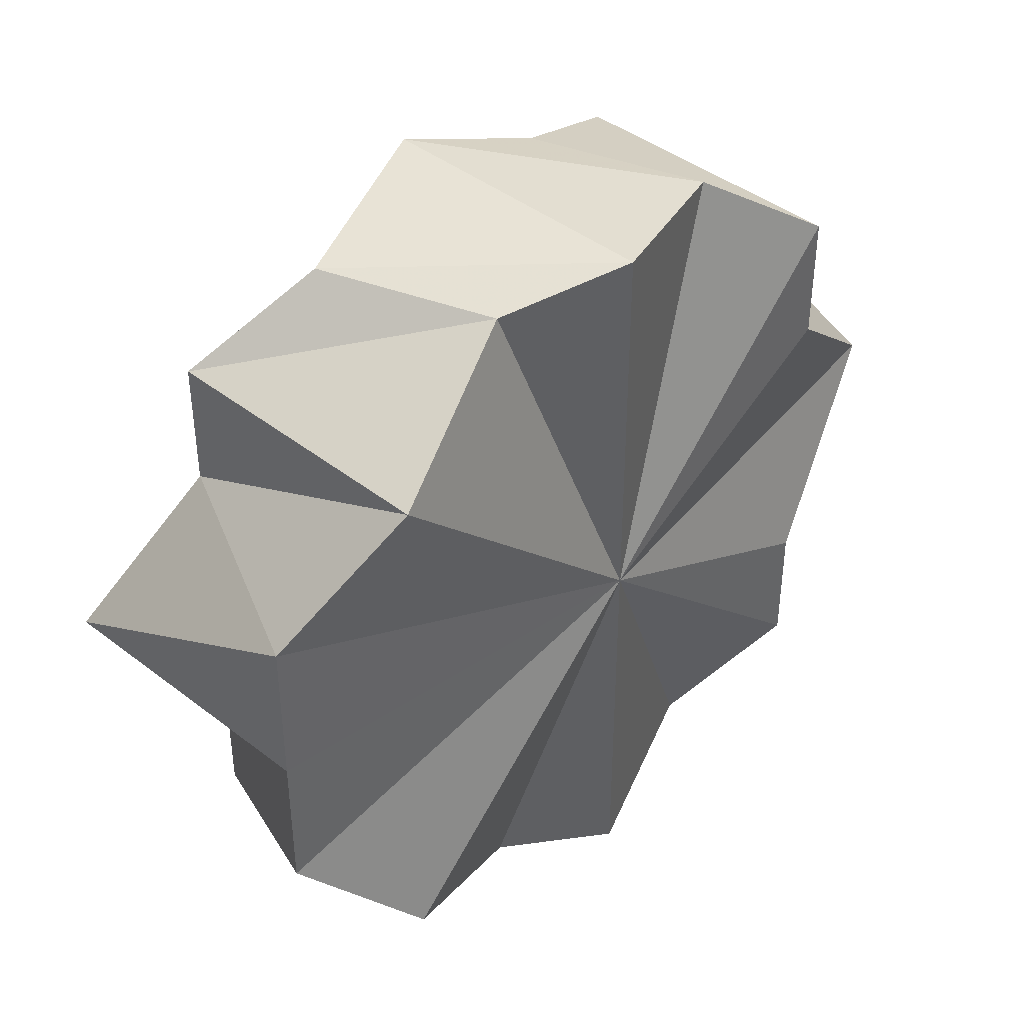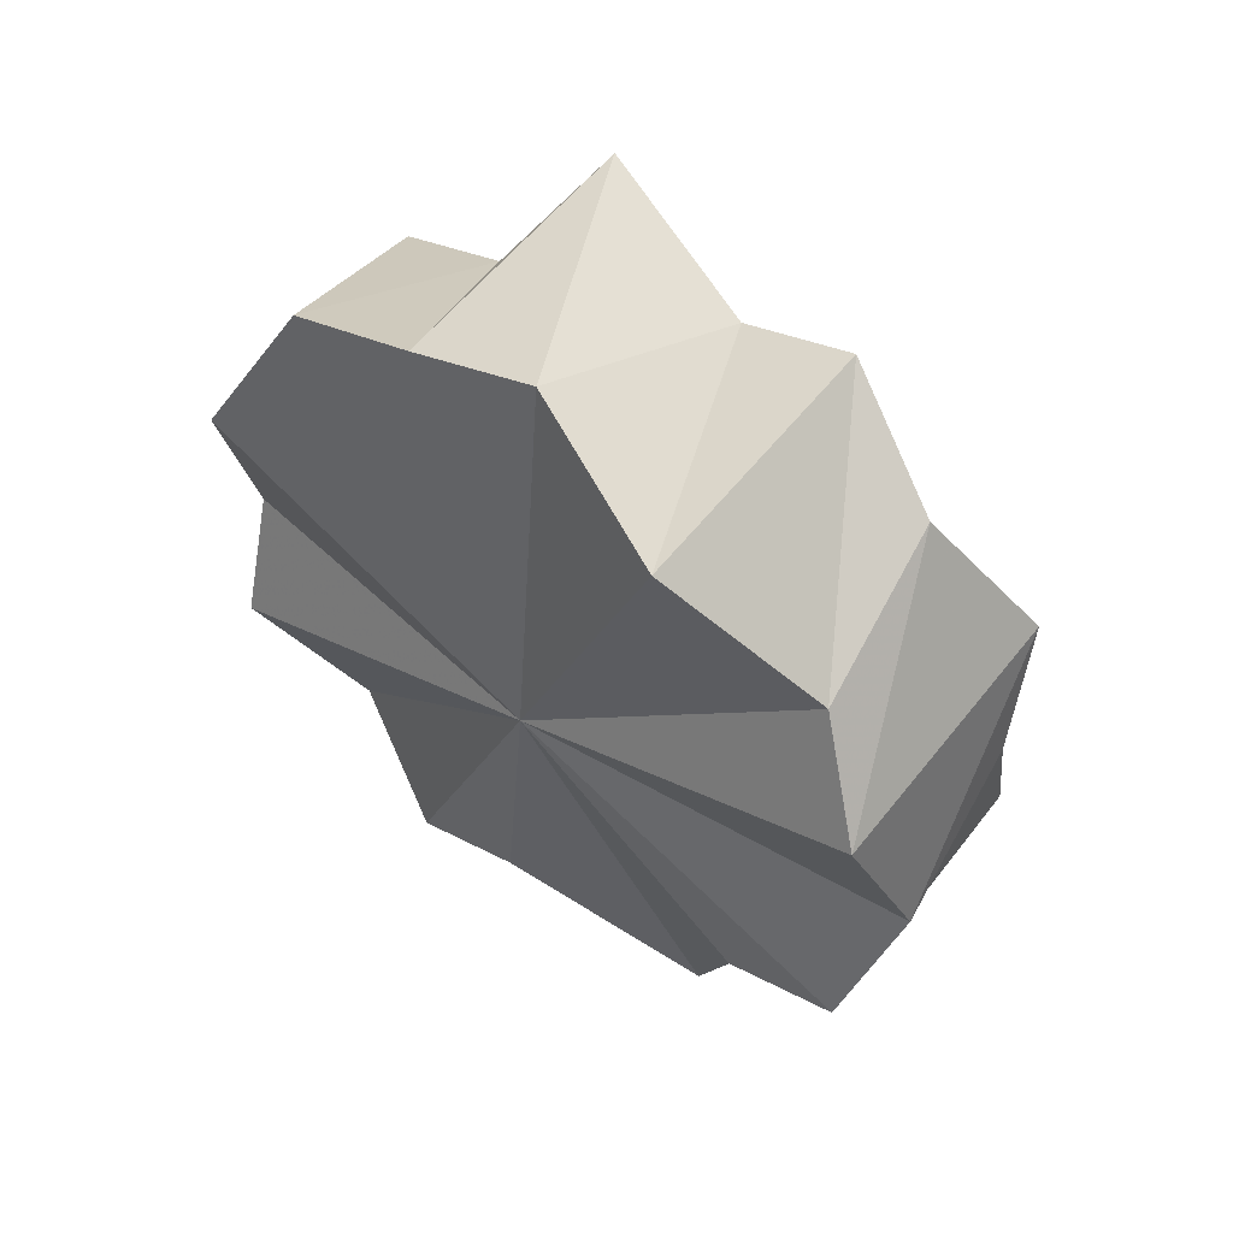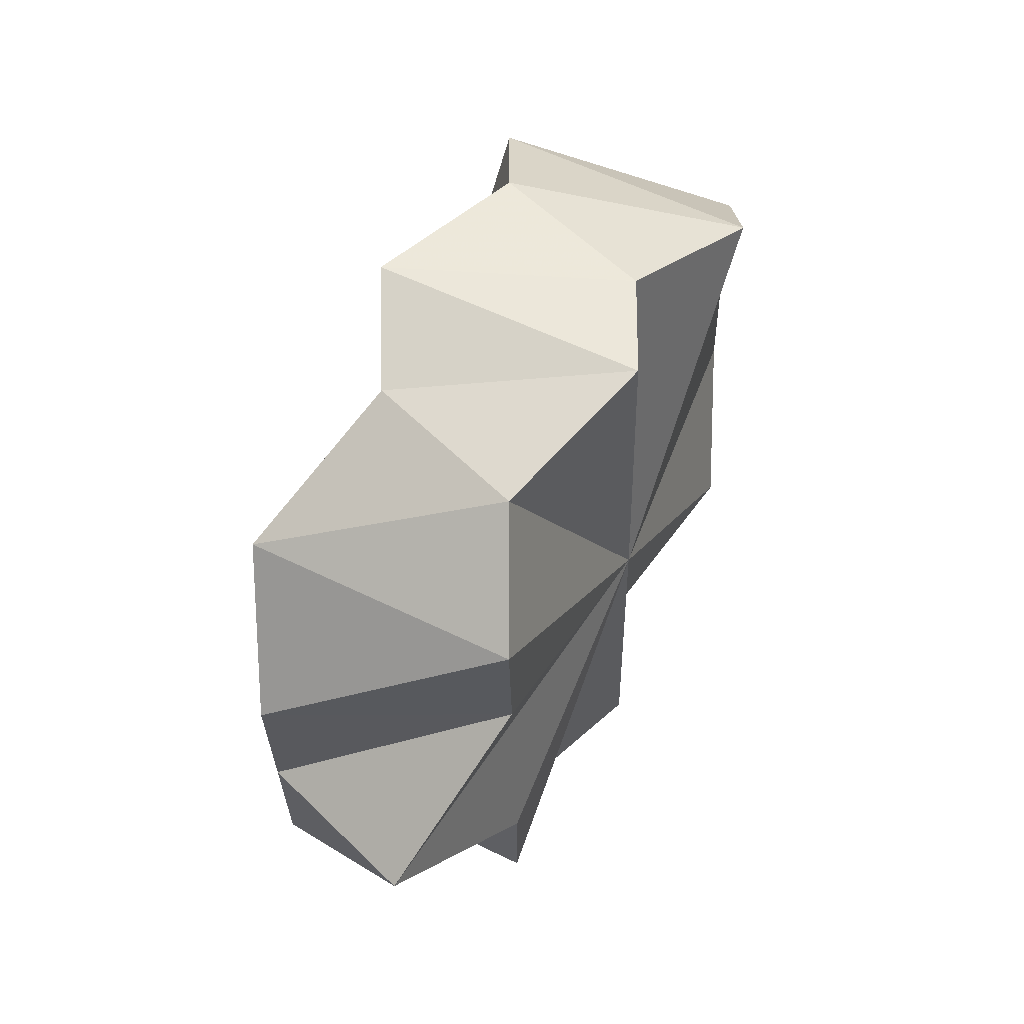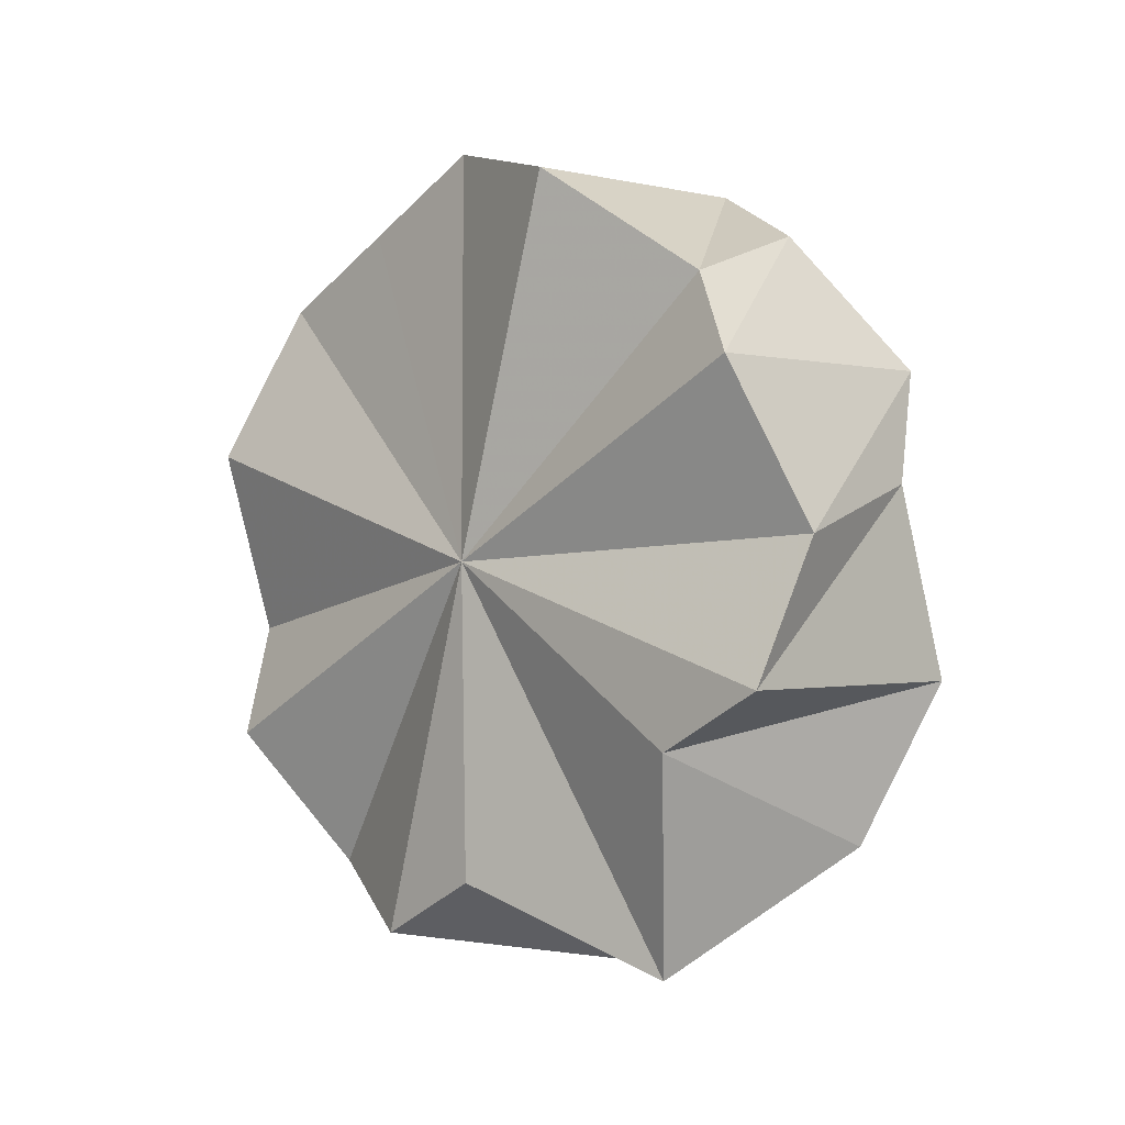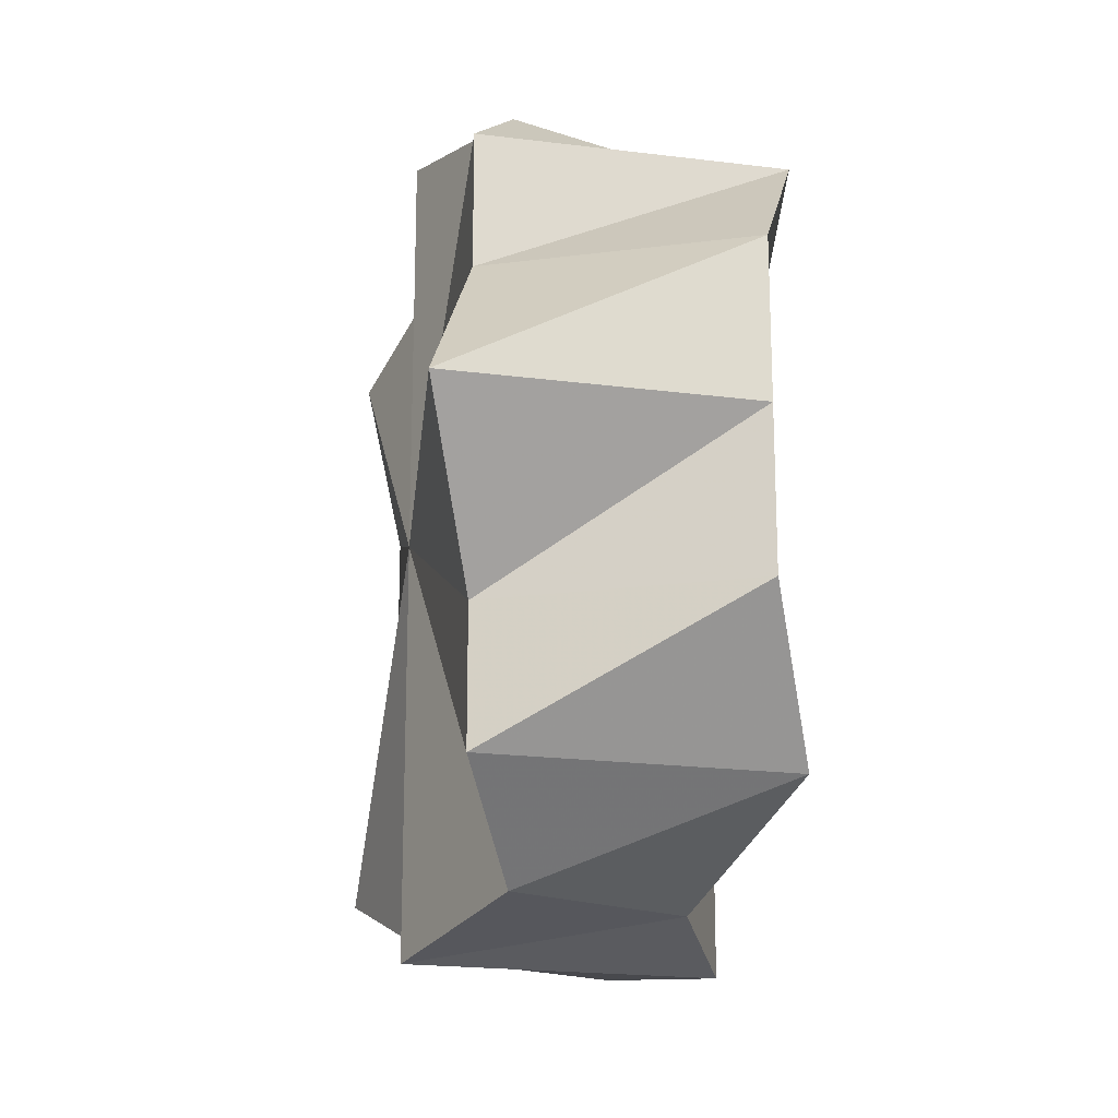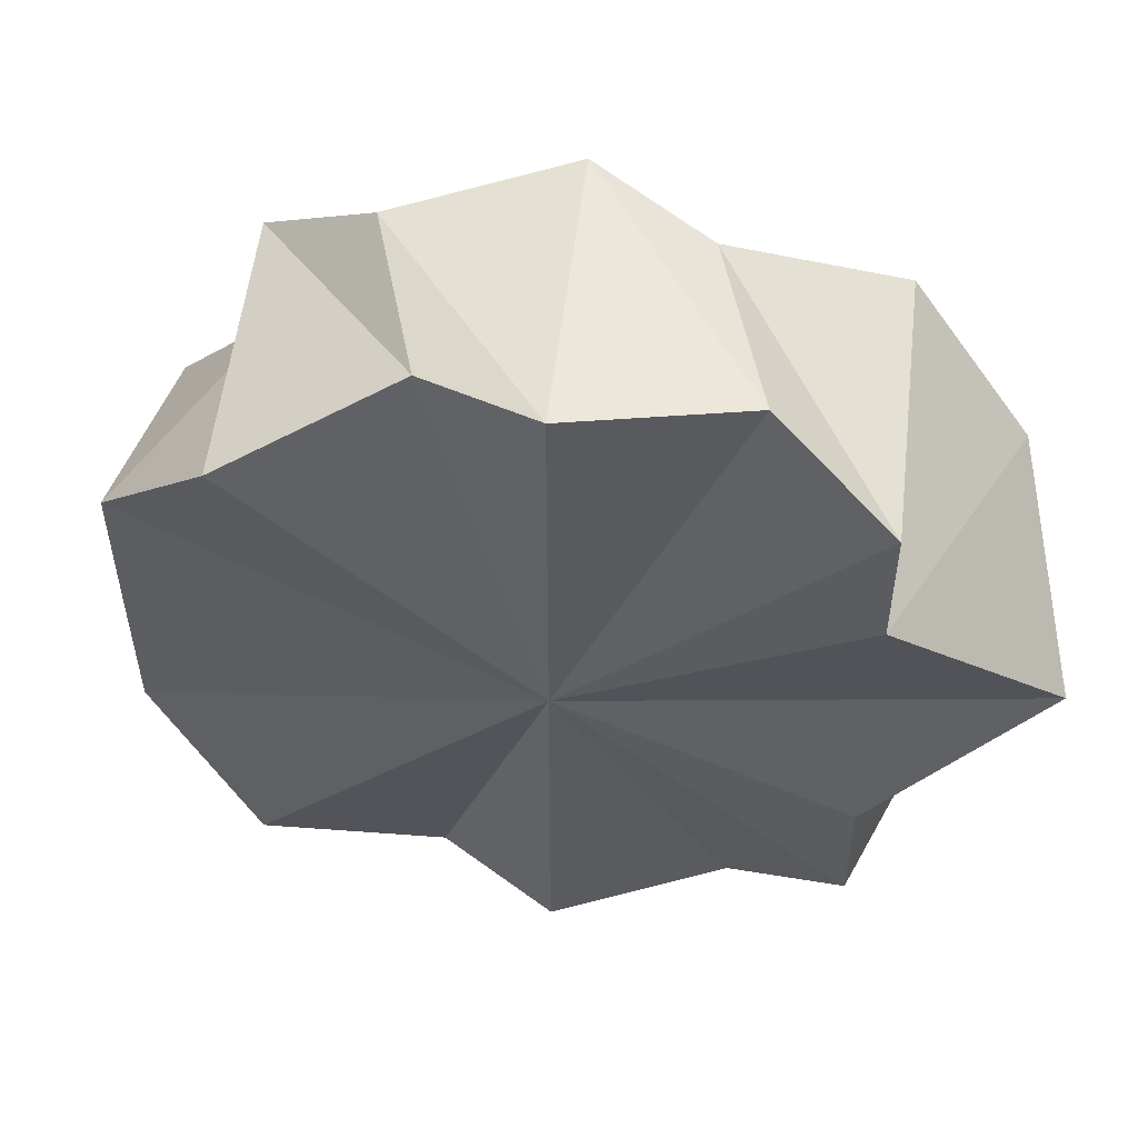
<metadata>
{"format":"obj","ext":"obj","renderer":"f3d","projection":"perspective","resolution":1024,"background":"white","views":[{"elev":42.6,"azim":-110.6,"up":"+Z"},{"elev":22.9,"azim":-46.7,"up":"+Y"},{"elev":-29.5,"azim":-179.0,"up":"+Y"},{"elev":-38.5,"azim":-39.2,"up":"+Y"},{"elev":-20.2,"azim":-166.5,"up":"+Z"},{"elev":54.0,"azim":-56.6,"up":"+Z"}]}
</metadata>
<code>
o 10901
v 2174 1898 15.73
v 2174 1898 15.73
v 2174 1898 15.73
v 2174 1898 15.73
v 2174 1898 15.73
v 2174 1898 15.74
v 2174 1898 15.74
v 2174 1898 15.73
v 2174 1898 15.76
v 2174 1898 15.75
v 2174 1898 15.76
v 2174 1898 15.73
v 2174 1898 15.74
v 2174 1898 15.73
v 2174 1898 15.73
v 2174 1898 15.75
v 2174 1898 15.74
v 2174 1898 15.76
v 2174 1898 15.77
v 2174 1898 15.78
v 2174 1898 15.79
v 2174 1898 15.79
v 2174 1898 15.79
v 2174 1898 15.78
v 2174 1898 15.77
v 2174 1898 15.76
v 2174 1898 15.77
v 2174 1898 15.77
v 2174 1898 15.76
v 2174 1898 15.77
v 2174 1898 15.78
v 2174 1898 15.79
v 2174 1898 15.78
v 2174 1898 15.75
v 2174 1898 15.76
v 2174 1898 15.76
v 2174 1898 15.75
v 2174 1898 15.76
v 2174 1898 15.73
v 2174 1898 15.73
v 2174 1898 15.73
v 2174 1898 15.74
v 2174 1898 15.75
v 2174 1898 15.74
v 2174 1898 15.76
v 2174 1898 15.77
v 2174 1898 15.78
v 2174 1898 15.79
v 2174 1898 15.79
v 2174 1898 15.79
v 2174 1898 15.78
v 2174 1898 15.77
v 2174 1898 15.74
v 2174 1898 15.75
v 2174 1898 15.75
v 2174 1898 15.75
v 2174 1898 15.74
v 2174 1898 15.76
v 2174 1898 15.77
v 2174 1898 15.76
v 2174 1898 15.77
v 2174 1898 15.77
v 2174 1898 15.78
v 2174 1898 15.79
v 2174 1898 15.78
v 2174 1898 15.79
v 2174 1898 15.79
v 2174 1898 15.79
v 2174 1898 15.79
v 2174 1898 15.79
v 2174 1898 15.78
v 2174 1898 15.77
v 2174 1898 15.78
v 2174 1898 15.74
v 2174 1898 15.73
v 2174 1898 15.73
v 2174 1898 15.73
v 2174 1898 15.74
v 2174 1898 15.73
v 2174 1898 15.73
v 2174 1898 15.73
v 2174 1898 15.74
v 2174 1898 15.75
v 2174 1898 15.74
v 2174 1898 15.76
v 2174 1898 15.75
v 2174 1898 15.75
v 2174 1898 15.79
v 2174 1898 15.79
v 2174 1898 15.79
v 2174 1898 15.79
v 2174 1898 15.79
v 2174 1898 15.78
v 2174 1898 15.77
v 2174 1898 15.78
v 2174 1898 15.76
v 2174 1898 15.75
v 2174 1898 15.76
f 1 2 3
f 4 1 5
f 6 4 7
f 7 8 5
f 9 7 5
f 9 10 11
f 9 12 13
f 9 14 12
f 9 15 14
f 9 16 17
f 9 18 16
f 9 19 18
f 9 20 19
f 9 21 20
f 9 22 23
f 9 24 22
f 9 25 24
f 9 26 27
f 26 28 27
f 29 28 26
f 30 31 27
f 31 32 33
f 34 29 35
f 36 28 29
f 36 37 38
f 36 39 40
f 36 40 41
f 36 41 42
f 36 43 44
f 36 45 43
f 36 46 47
f 36 47 48
f 36 48 49
f 36 50 51
f 36 51 52
f 36 53 54
f 54 53 55
f 56 53 57
f 58 54 56
f 59 60 58
f 36 60 61
f 61 60 62
f 63 61 59
f 64 65 63
f 36 66 67
f 67 66 68
f 69 66 70
f 71 67 69
f 72 73 71
f 36 74 75
f 75 74 76
f 77 74 78
f 79 75 77
f 80 81 79
f 82 83 84
f 83 85 86
f 84 87 86
f 9 84 86
f 9 88 89
f 88 90 89
f 91 92 88
f 92 93 89
f 93 94 95
f 96 97 98

</code>
